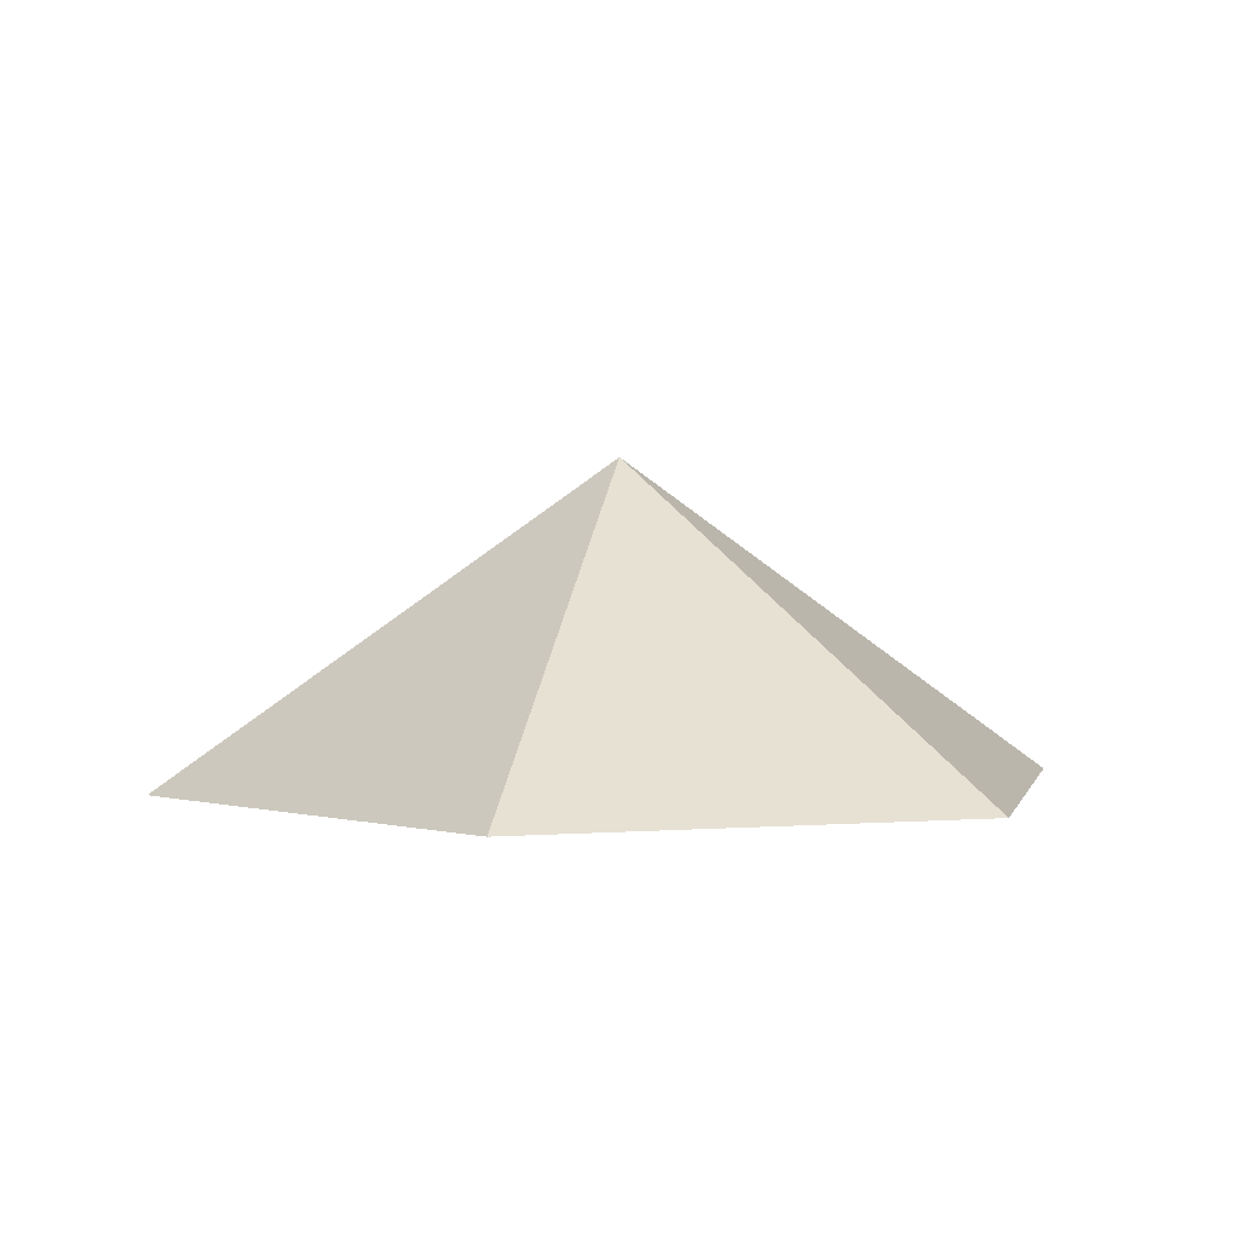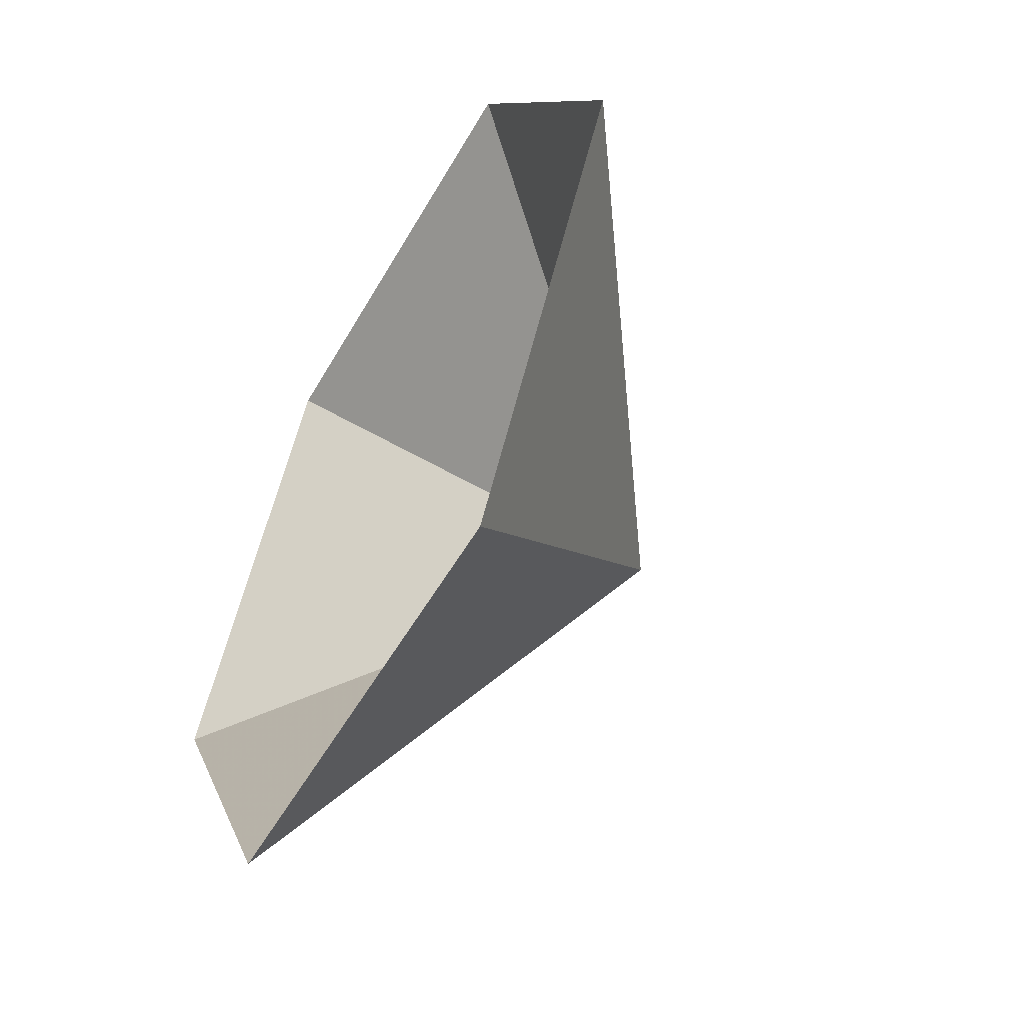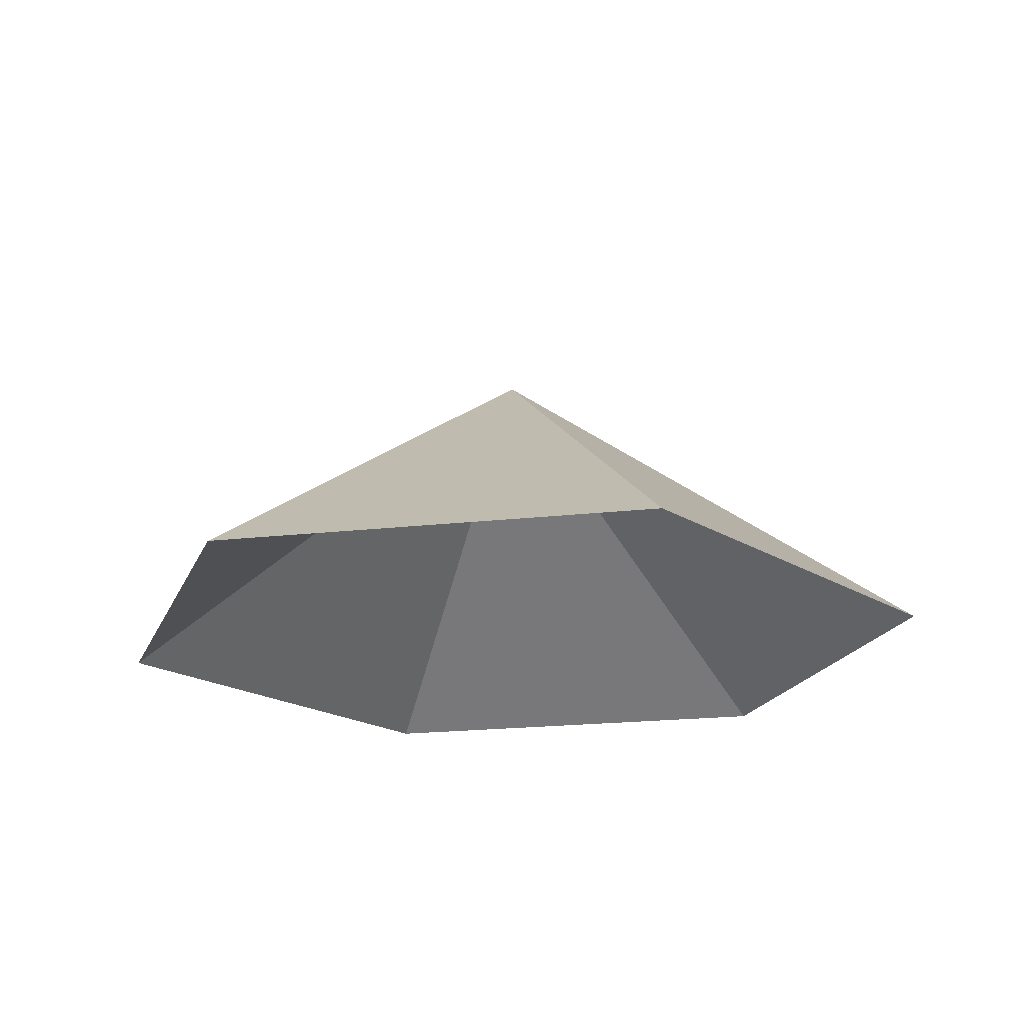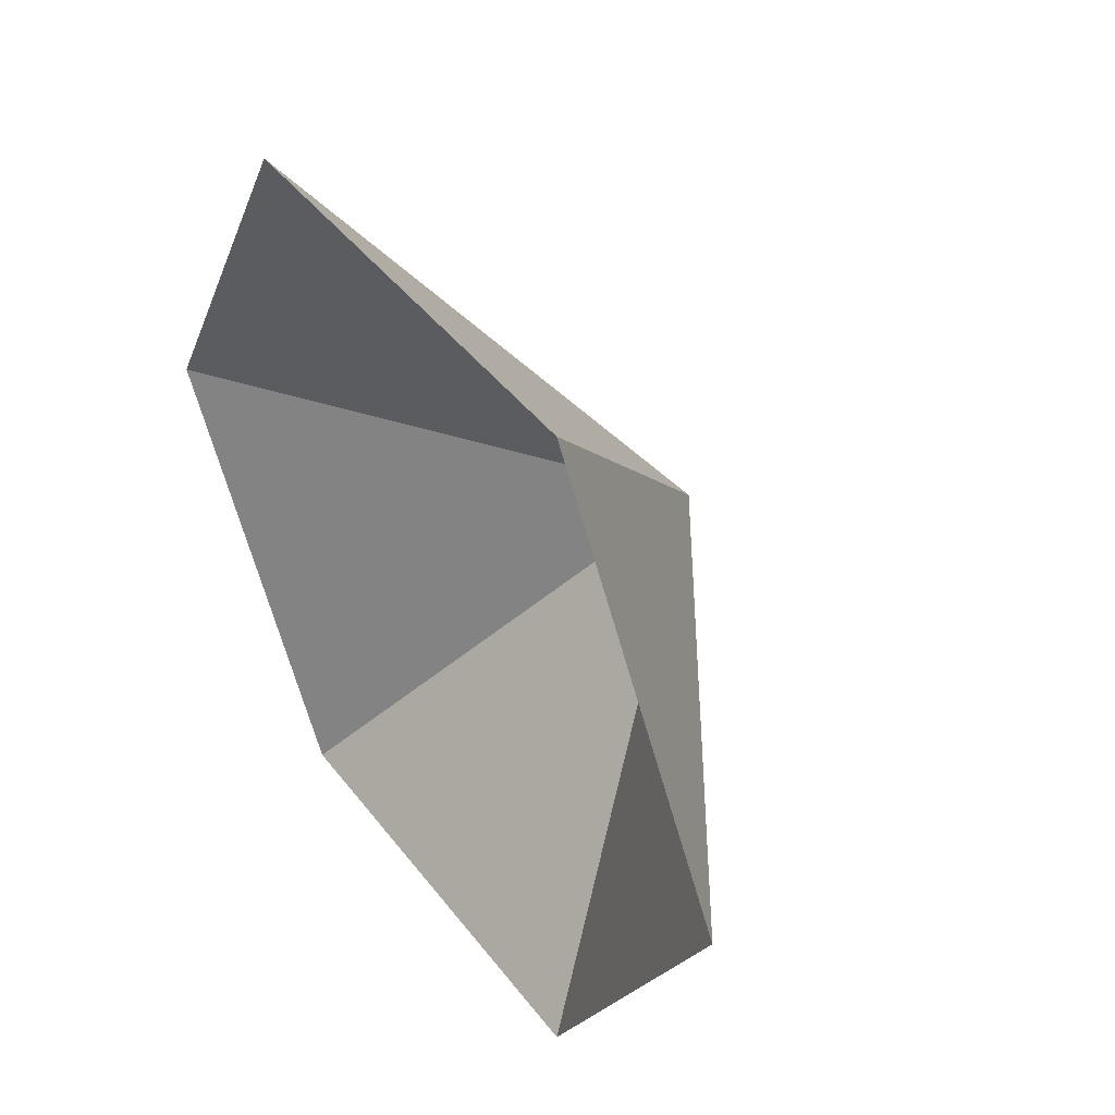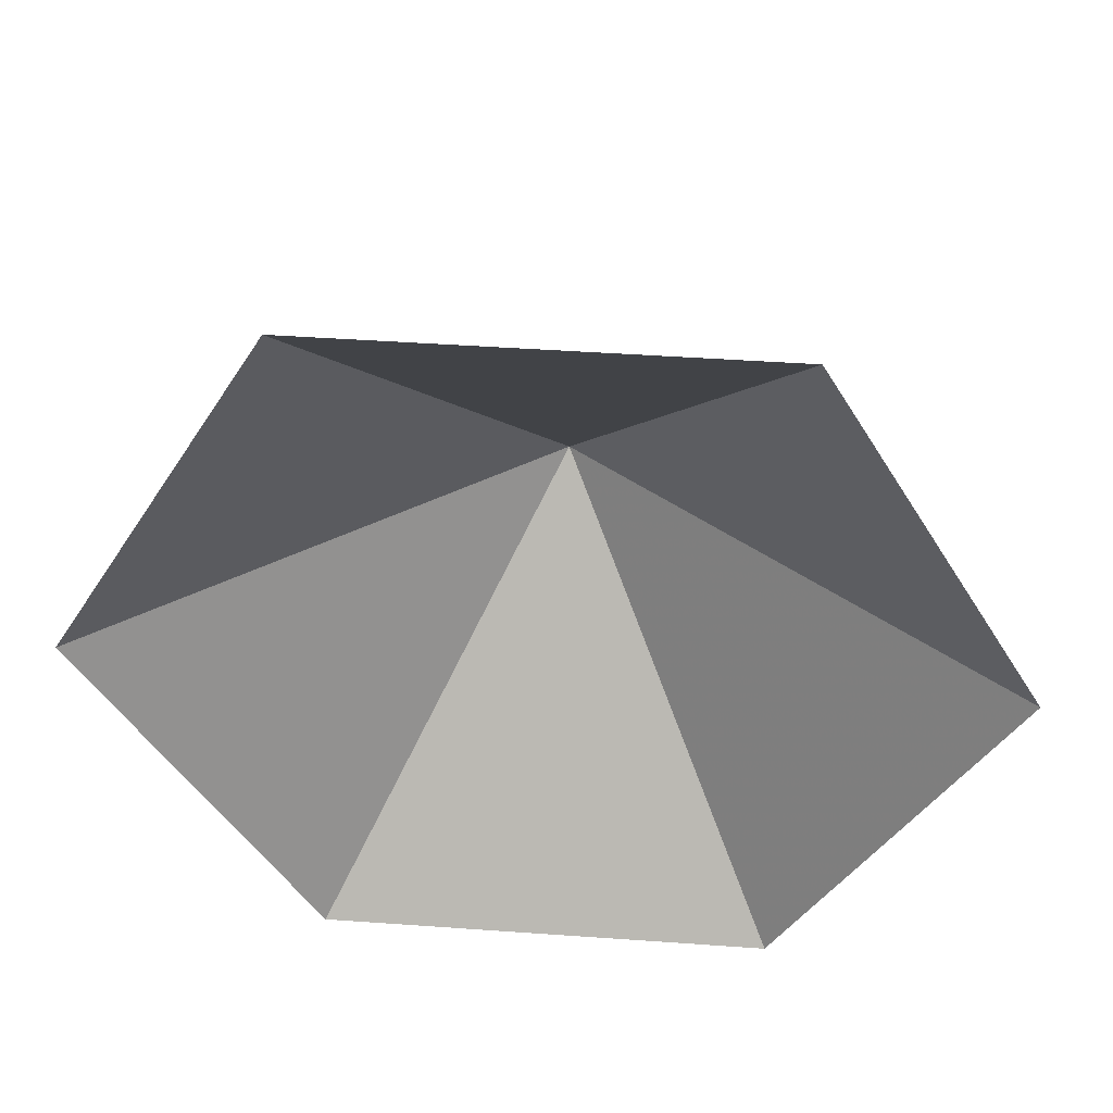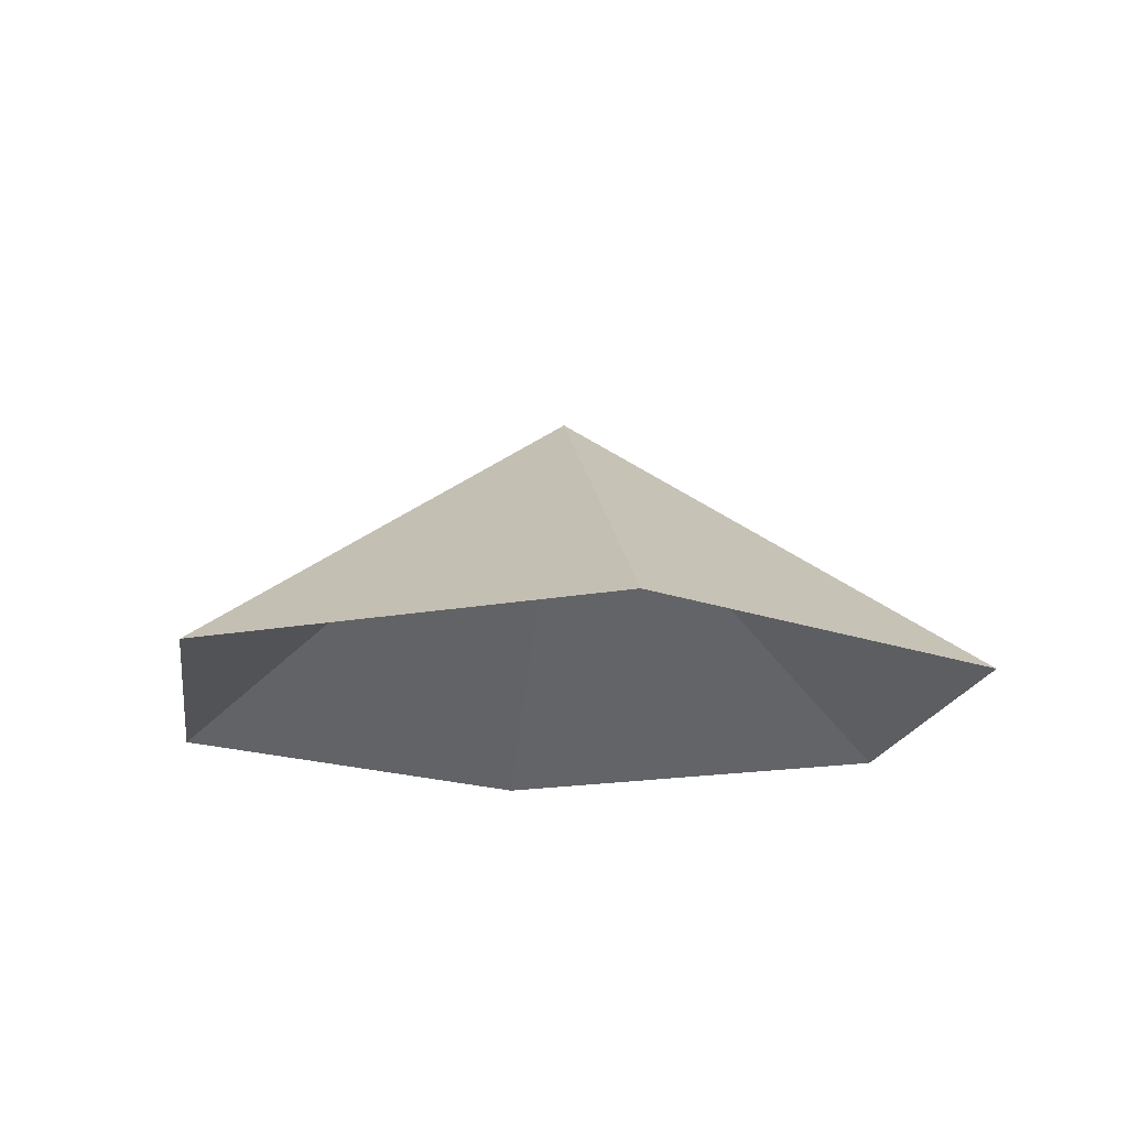
<metadata>
{"format":"obj","ext":"obj","renderer":"f3d","projection":"perspective","resolution":1024,"background":"white","views":[{"elev":2.0,"azim":163.4,"up":"+Z"},{"elev":-53.6,"azim":-119.2,"up":"+Y"},{"elev":-20.5,"azim":-168.3,"up":"+Z"},{"elev":43.7,"azim":-124.6,"up":"+Y"},{"elev":45.0,"azim":-175.3,"up":"+Y"},{"elev":-16.8,"azim":-38.3,"up":"+Z"}]}
</metadata>
<code>
v 0 0 0
v 4.227 0 0
v 6.34 3.66 0
v 4.227 7.321 0
v 0 7.321 0
v -2.113 3.66 0
v 2.113 3.66 2.931
f 1 2 7
f 2 3 7
f 3 4 7
f 4 5 7
f 5 6 7
f 6 1 7

</code>
